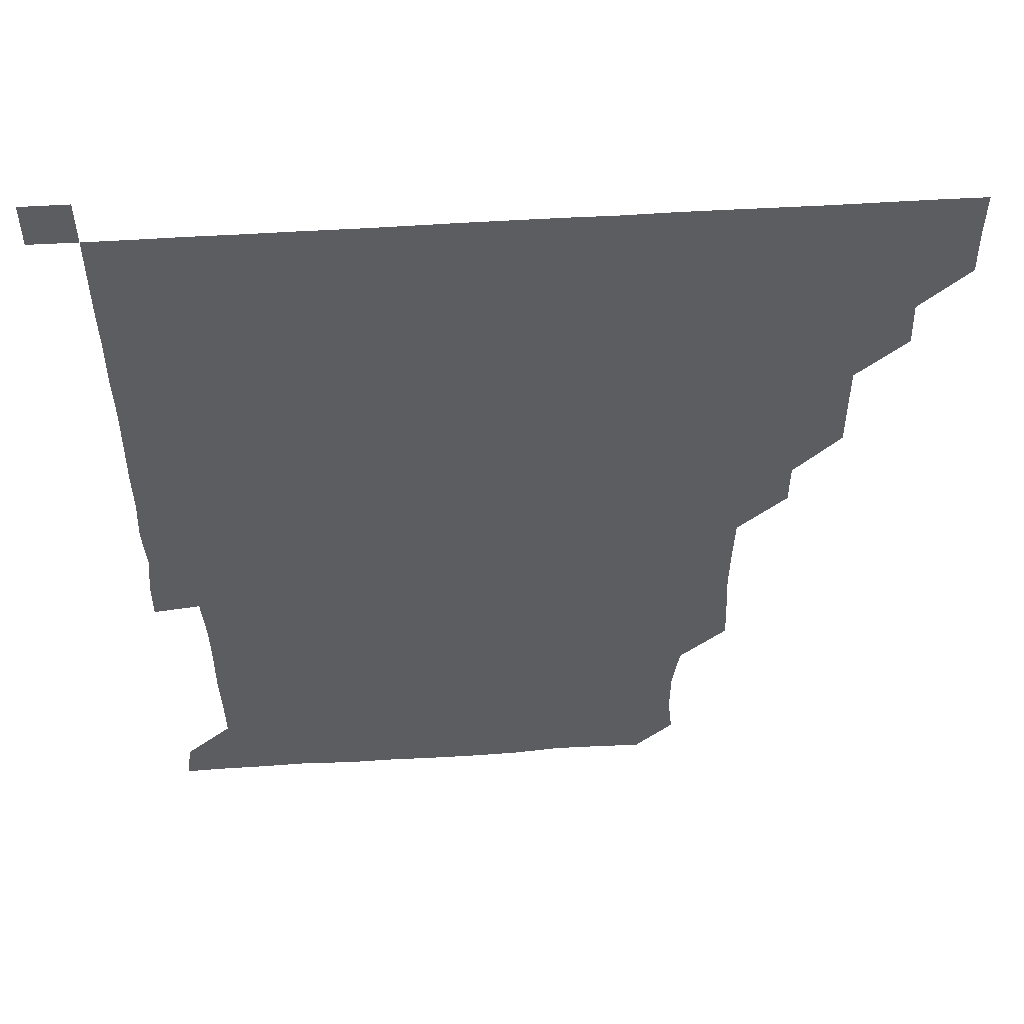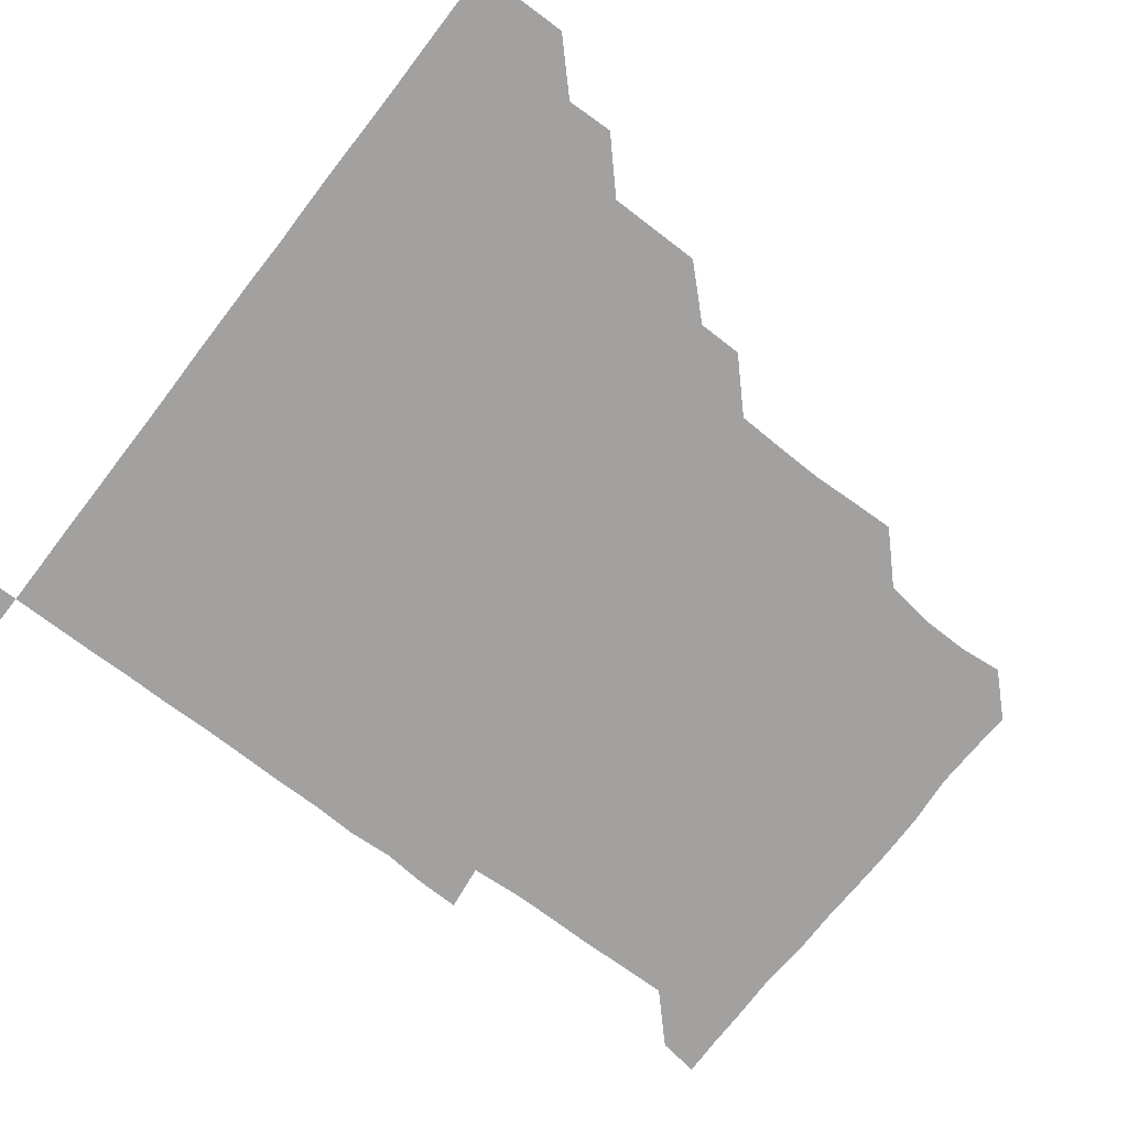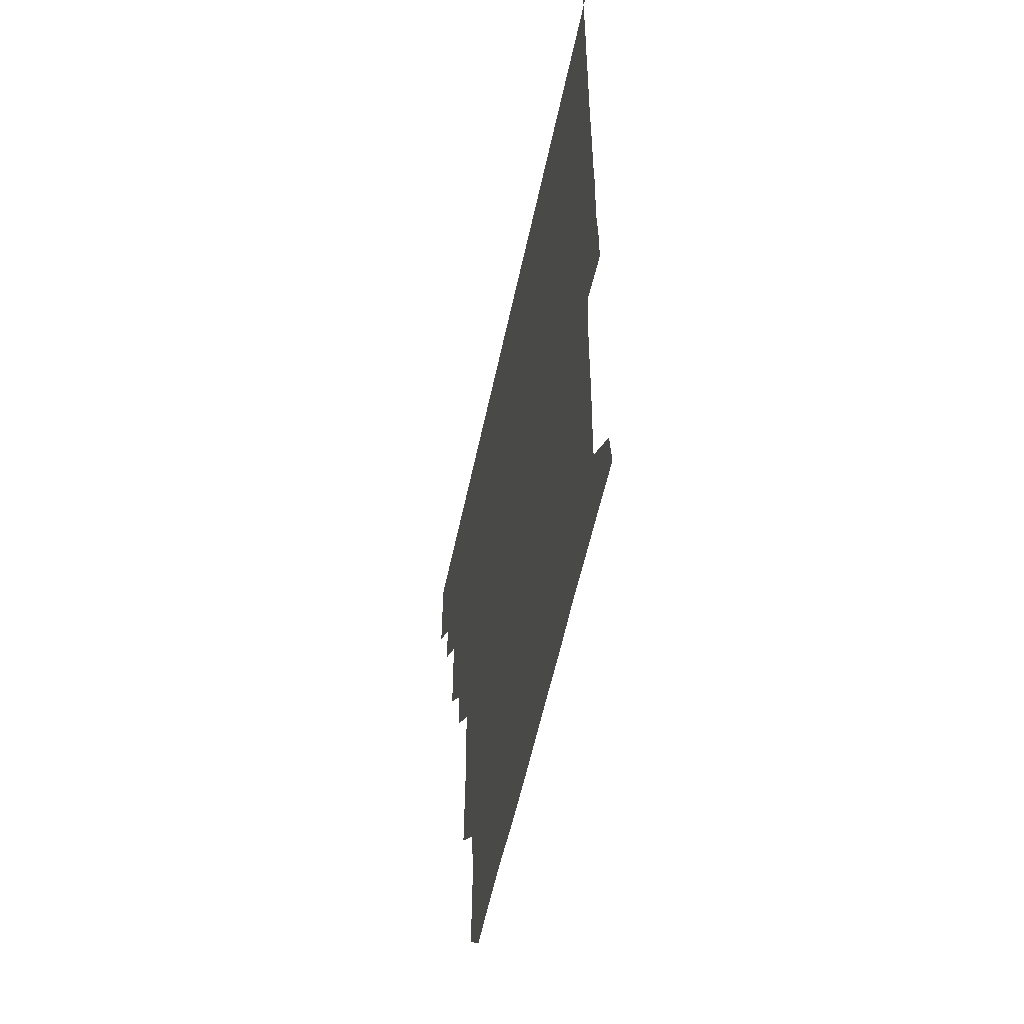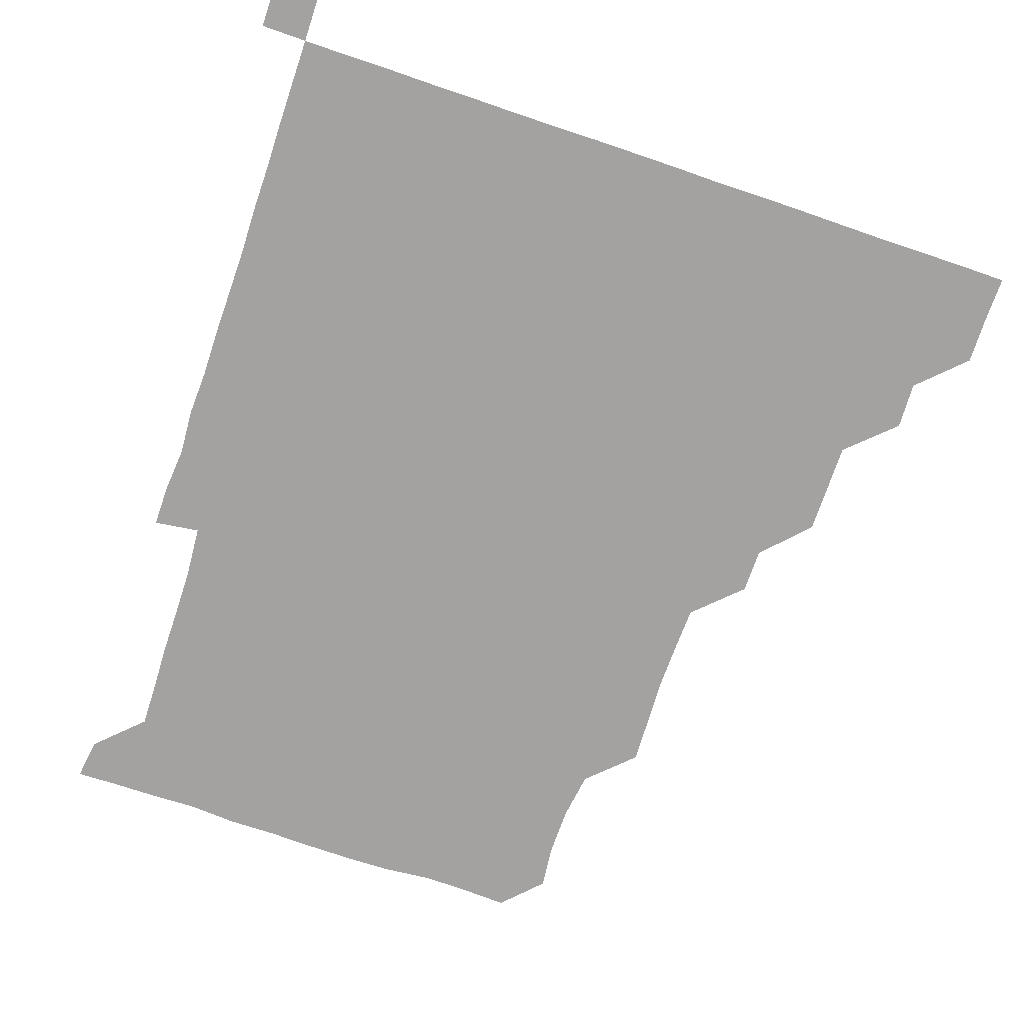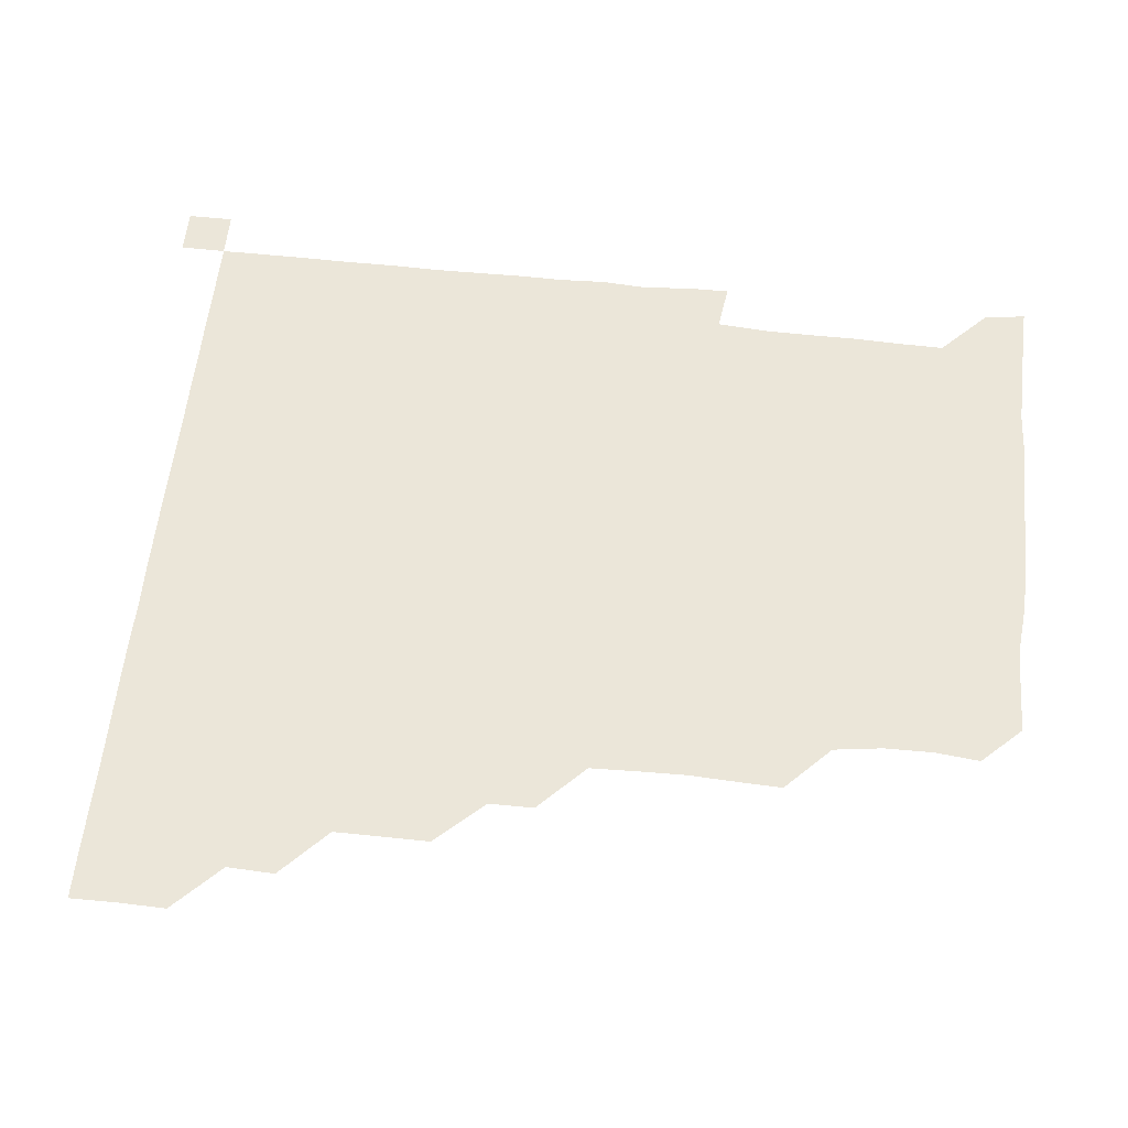
<metadata>
{"format":"obj","ext":"obj","renderer":"f3d","projection":"perspective","resolution":1024,"background":"white","views":[{"elev":53.2,"azim":176.1,"up":"+Y"},{"elev":-72.2,"azim":-127.7,"up":"+Z"},{"elev":-55.6,"azim":78.2,"up":"+Y"},{"elev":-72.7,"azim":161.2,"up":"+Z"},{"elev":57.0,"azim":-83.9,"up":"+Z"}]}
</metadata>
<code>
v 435.9 405.8 0
v 436.2 421 0
v 436 436 0
v 450.6 375.4 0
v 451.2 390.8 0
v 451.1 406 0
v 451.1 421 0
v 451 436.1 0
v 466.3 330.1 0
v 466.3 345 0
v 466.4 360.7 0
v 466.2 376.2 0
v 466.2 391.1 0
v 466 406 0
v 466 421 0
v 465.9 436 0
v 481 299.9 0
v 481 314.5 0
v 481.2 330.9 0
v 481.1 345.9 0
v 481.3 361.4 0
v 481.2 376.2 0
v 481.1 391.1 0
v 481.1 406 0
v 481 421 0
v 481 436 0
v 496.1 224.4 0
v 496.7 238.8 0
v 497.4 253.9 0
v 497.1 269.1 0
v 496.6 285 0
v 495.9 301.2 0
v 496.7 317 0
v 496.3 331.4 0
v 496 346 0
v 496.1 361.2 0
v 496.1 376.1 0
v 496 391 0
v 496 406 0
v 496 421 0
v 496.1 436 0
v 512 163.7 0
v 513.5 178.1 0
v 513.3 193.9 0
v 511.1 209.9 0
v 512.2 226.3 0
v 511 241.1 0
v 511.4 256.4 0
v 511.2 271.6 0
v 511.3 286.2 0
v 511 300.7 0
v 511.1 316.6 0
v 511 331 0
v 511.2 346.2 0
v 511 361 0
v 511.1 376.1 0
v 511 391 0
v 511 406 0
v 511 420.8 0
v 511 436.2 0
v 524.4 150.8 0
v 526.3 165.8 0
v 526.6 180.5 0
v 526.2 196.1 0
v 525.7 211.3 0
v 526.9 227 0
v 526.2 241.6 0
v 526.2 255.9 0
v 525.9 270.8 0
v 525.9 286.1 0
v 526.2 301.3 0
v 526 316.1 0
v 526 331.1 0
v 526.1 346.2 0
v 526 361 0
v 526.2 376.1 0
v 526 391 0
v 526 406 0
v 526 421.1 0
v 525.9 436.2 0
v 538.3 151.5 0
v 541 166.6 0
v 541.4 182.5 0
v 541.1 196.4 0
v 541.2 210.6 0
v 540.9 227.4 0
v 541.2 241.4 0
v 541.4 256.8 0
v 541 271 0
v 541.1 286.1 0
v 541.1 301.3 0
v 541 316.3 0
v 541.1 331.2 0
v 541 346.1 0
v 541.1 361.2 0
v 541 376 0
v 541 391 0
v 541.1 405.9 0
v 541.1 420.9 0
v 541 436 0
v 553.8 151.8 0
v 556.8 166.8 0
v 556.2 181.1 0
v 555.5 196.4 0
v 556.6 211.6 0
v 555.9 226.2 0
v 556 241.5 0
v 556 256.3 0
v 556 271.4 0
v 556.1 286.5 0
v 556.3 301.4 0
v 556 315.6 0
v 556 331.3 0
v 556.1 346.2 0
v 556.1 361.1 0
v 555.9 376 0
v 556.1 391 0
v 556.1 406 0
v 556.1 420.8 0
v 556 436.2 0
v 570.1 150.3 0
v 571.2 166.8 0
v 571.3 181.7 0
v 571.3 195.1 0
v 570.6 211.4 0
v 571.3 225.9 0
v 570.9 240.8 0
v 571.1 255.8 0
v 570.9 270.5 0
v 570.8 285.7 0
v 570.9 301.1 0
v 571.2 316.4 0
v 571 330.9 0
v 571 346 0
v 571.1 361.1 0
v 571 376 0
v 571.1 391 0
v 571.1 405.8 0
v 571 421 0
v 570.9 436.2 0
v 585.7 150 0
v 585.6 166.7 0
v 585.7 181.6 0
v 586.2 197.2 0
v 586 211.5 0
v 586.2 227 0
v 586.1 241.2 0
v 585.9 257 0
v 586.4 271.2 0
v 586 286.2 0
v 586 301.4 0
v 586 316.4 0
v 586.1 331.2 0
v 586.1 346.4 0
v 586 360.8 0
v 586.2 376.1 0
v 586 391 0
v 586.1 405.8 0
v 586 421 0
v 585.8 436.2 0
v 601 150.1 0
v 600.4 166.5 0
v 601.2 181.5 0
v 601.1 195.9 0
v 601.2 210.9 0
v 600.8 225.9 0
v 600.9 241.6 0
v 601 255.6 0
v 600.8 271.8 0
v 601.1 286.1 0
v 601 301.4 0
v 601.1 315.6 0
v 601 331.3 0
v 600.9 346 0
v 601.1 361.3 0
v 601.1 376.1 0
v 601.1 391 0
v 601 406.1 0
v 600.9 421.1 0
v 600.7 436 0
v 616.5 150.6 0
v 616.1 165.7 0
v 615.5 181.5 0
v 616 196.3 0
v 616.5 211.3 0
v 616 226.5 0
v 615.8 240.9 0
v 616.2 256.3 0
v 615.8 271 0
v 616 286.3 0
v 615.8 301.2 0
v 616.3 316.7 0
v 616.1 331.1 0
v 616 345.9 0
v 616 361.2 0
v 616 376.1 0
v 616 391 0
v 616.2 405.9 0
v 616.1 420.9 0
v 615.8 436 0
v 631.6 150.4 0
v 631 166.5 0
v 631.5 180.5 0
v 630.3 195.8 0
v 630.7 212.2 0
v 630.8 227 0
v 630.9 241.3 0
v 630.9 257.1 0
v 631.3 270.7 0
v 630.9 286 0
v 631 300.7 0
v 630.5 316.8 0
v 631 331.5 0
v 631 346.1 0
v 631 361.1 0
v 631 376 0
v 631 391 0
v 631.2 406 0
v 631.1 420.9 0
v 630.8 436 0
v 647.4 151.5 0
v 646 166.1 0
v 645.9 182.3 0
v 646.1 196.4 0
v 645.9 211.4 0
v 645.6 226.4 0
v 646.2 240.8 0
v 645.7 256.3 0
v 645.9 271.4 0
v 645.8 286.4 0
v 646 301.5 0
v 646 315.8 0
v 645.7 331.5 0
v 646 346.1 0
v 645.9 361.1 0
v 646 376.4 0
v 646 390.9 0
v 646 406.1 0
v 646.1 420.9 0
v 645.9 436 0
v 662.9 151.1 0
v 660.8 166.2 0
v 660.3 181.3 0
v 660.8 196 0
v 660.1 212.1 0
v 660.6 226.3 0
v 660.9 241.3 0
v 660.7 256.8 0
v 660.4 271.9 0
v 660.9 286.1 0
v 660.5 301.8 0
v 660.9 316.1 0
v 660.6 331.5 0
v 660.9 346.2 0
v 661.1 360.9 0
v 661 376.1 0
v 661 391.2 0
v 661 406.1 0
v 661.1 420.9 0
v 660.9 436.1 0
v 677.6 151.1 0
v 675.4 165.7 0
v 674.1 179 0
v 674.4 194.4 0
v 675 209.1 0
v 675 224.3 0
v 675.2 239.9 0
v 676.4 257.2 0
v 675.9 271.5 0
v 675.4 286.3 0
v 675.3 301.7 0
v 675.2 316.4 0
v 676.2 330.5 0
v 675.4 346.5 0
v 675.7 361.3 0
v 675.5 376.6 0
v 676 391 0
v 675.9 406.2 0
v 676 421 0
v 676 436 0
v 691.3 150.7 0
v 689.4 164.2 0
v 691.6 255.2 0
v 691.5 269 0
v 690.2 283.8 0
v 691.2 299 0
v 690.5 314.3 0
v 690.7 329.6 0
v 690.5 344.6 0
v 690.4 360.1 0
v 690.7 375.2 0
v 690.6 390.8 0
v 690.9 405.9 0
v 690.9 421 0
v 690.9 435.9 0
v 691.1 451 0
v 706 436.1 0
v 706 451 0
f 5 6 1
f 1 6 2
f 6 7 2
f 2 7 3
f 7 8 3
f 11 12 4
f 4 12 5
f 12 13 5
f 5 13 6
f 13 14 6
f 6 14 7
f 14 15 7
f 7 15 8
f 15 16 8
f 18 19 9
f 9 19 10
f 19 20 10
f 10 20 11
f 20 21 11
f 11 21 12
f 21 22 12
f 12 22 13
f 22 23 13
f 13 23 14
f 23 24 14
f 14 24 15
f 24 25 15
f 15 25 16
f 25 26 16
f 31 32 17
f 17 32 18
f 32 33 18
f 18 33 19
f 33 34 19
f 19 34 20
f 34 35 20
f 20 35 21
f 35 36 21
f 21 36 22
f 36 37 22
f 22 37 23
f 37 38 23
f 23 38 24
f 38 39 24
f 24 39 25
f 39 40 25
f 25 40 26
f 40 41 26
f 45 46 27
f 27 46 28
f 46 47 28
f 28 47 29
f 47 48 29
f 29 48 30
f 48 49 30
f 30 49 31
f 49 50 31
f 31 50 32
f 50 51 32
f 32 51 33
f 51 52 33
f 33 52 34
f 52 53 34
f 34 53 35
f 53 54 35
f 35 54 36
f 54 55 36
f 36 55 37
f 55 56 37
f 37 56 38
f 56 57 38
f 38 57 39
f 57 58 39
f 39 58 40
f 58 59 40
f 40 59 41
f 59 60 41
f 61 62 42
f 42 62 43
f 62 63 43
f 43 63 44
f 63 64 44
f 44 64 45
f 64 65 45
f 45 65 46
f 65 66 46
f 46 66 47
f 66 67 47
f 47 67 48
f 67 68 48
f 48 68 49
f 68 69 49
f 49 69 50
f 69 70 50
f 50 70 51
f 70 71 51
f 51 71 52
f 71 72 52
f 52 72 53
f 72 73 53
f 53 73 54
f 73 74 54
f 54 74 55
f 74 75 55
f 55 75 56
f 75 76 56
f 56 76 57
f 76 77 57
f 57 77 58
f 77 78 58
f 58 78 59
f 78 79 59
f 59 79 60
f 79 80 60
f 61 81 62
f 81 82 62
f 62 82 63
f 82 83 63
f 63 83 64
f 83 84 64
f 64 84 65
f 84 85 65
f 65 85 66
f 85 86 66
f 66 86 67
f 86 87 67
f 67 87 68
f 87 88 68
f 68 88 69
f 88 89 69
f 69 89 70
f 89 90 70
f 70 90 71
f 90 91 71
f 71 91 72
f 91 92 72
f 72 92 73
f 92 93 73
f 73 93 74
f 93 94 74
f 74 94 75
f 94 95 75
f 75 95 76
f 95 96 76
f 76 96 77
f 96 97 77
f 77 97 78
f 97 98 78
f 78 98 79
f 98 99 79
f 79 99 80
f 99 100 80
f 81 101 82
f 101 102 82
f 82 102 83
f 102 103 83
f 83 103 84
f 103 104 84
f 84 104 85
f 104 105 85
f 85 105 86
f 105 106 86
f 86 106 87
f 106 107 87
f 87 107 88
f 107 108 88
f 88 108 89
f 108 109 89
f 89 109 90
f 109 110 90
f 90 110 91
f 110 111 91
f 91 111 92
f 111 112 92
f 92 112 93
f 112 113 93
f 93 113 94
f 113 114 94
f 94 114 95
f 114 115 95
f 95 115 96
f 115 116 96
f 96 116 97
f 116 117 97
f 97 117 98
f 117 118 98
f 98 118 99
f 118 119 99
f 99 119 100
f 119 120 100
f 101 121 102
f 121 122 102
f 102 122 103
f 122 123 103
f 103 123 104
f 123 124 104
f 104 124 105
f 124 125 105
f 105 125 106
f 125 126 106
f 106 126 107
f 126 127 107
f 107 127 108
f 127 128 108
f 108 128 109
f 128 129 109
f 109 129 110
f 129 130 110
f 110 130 111
f 130 131 111
f 111 131 112
f 131 132 112
f 112 132 113
f 132 133 113
f 113 133 114
f 133 134 114
f 114 134 115
f 134 135 115
f 115 135 116
f 135 136 116
f 116 136 117
f 136 137 117
f 117 137 118
f 137 138 118
f 118 138 119
f 138 139 119
f 119 139 120
f 139 140 120
f 121 141 122
f 141 142 122
f 122 142 123
f 142 143 123
f 123 143 124
f 143 144 124
f 124 144 125
f 144 145 125
f 125 145 126
f 145 146 126
f 126 146 127
f 146 147 127
f 127 147 128
f 147 148 128
f 128 148 129
f 148 149 129
f 129 149 130
f 149 150 130
f 130 150 131
f 150 151 131
f 131 151 132
f 151 152 132
f 132 152 133
f 152 153 133
f 133 153 134
f 153 154 134
f 134 154 135
f 154 155 135
f 135 155 136
f 155 156 136
f 136 156 137
f 156 157 137
f 137 157 138
f 157 158 138
f 138 158 139
f 158 159 139
f 139 159 140
f 159 160 140
f 141 161 142
f 161 162 142
f 142 162 143
f 162 163 143
f 143 163 144
f 163 164 144
f 144 164 145
f 164 165 145
f 145 165 146
f 165 166 146
f 146 166 147
f 166 167 147
f 147 167 148
f 167 168 148
f 148 168 149
f 168 169 149
f 149 169 150
f 169 170 150
f 150 170 151
f 170 171 151
f 151 171 152
f 171 172 152
f 152 172 153
f 172 173 153
f 153 173 154
f 173 174 154
f 154 174 155
f 174 175 155
f 155 175 156
f 175 176 156
f 156 176 157
f 176 177 157
f 157 177 158
f 177 178 158
f 158 178 159
f 178 179 159
f 159 179 160
f 179 180 160
f 161 181 162
f 181 182 162
f 162 182 163
f 182 183 163
f 163 183 164
f 183 184 164
f 164 184 165
f 184 185 165
f 165 185 166
f 185 186 166
f 166 186 167
f 186 187 167
f 167 187 168
f 187 188 168
f 168 188 169
f 188 189 169
f 169 189 170
f 189 190 170
f 170 190 171
f 190 191 171
f 171 191 172
f 191 192 172
f 172 192 173
f 192 193 173
f 173 193 174
f 193 194 174
f 174 194 175
f 194 195 175
f 175 195 176
f 195 196 176
f 176 196 177
f 196 197 177
f 177 197 178
f 197 198 178
f 178 198 179
f 198 199 179
f 179 199 180
f 199 200 180
f 181 201 182
f 201 202 182
f 182 202 183
f 202 203 183
f 183 203 184
f 203 204 184
f 184 204 185
f 204 205 185
f 185 205 186
f 205 206 186
f 186 206 187
f 206 207 187
f 187 207 188
f 207 208 188
f 188 208 189
f 208 209 189
f 189 209 190
f 209 210 190
f 190 210 191
f 210 211 191
f 191 211 192
f 211 212 192
f 192 212 193
f 212 213 193
f 193 213 194
f 213 214 194
f 194 214 195
f 214 215 195
f 195 215 196
f 215 216 196
f 196 216 197
f 216 217 197
f 197 217 198
f 217 218 198
f 198 218 199
f 218 219 199
f 199 219 200
f 219 220 200
f 201 221 202
f 221 222 202
f 202 222 203
f 222 223 203
f 203 223 204
f 223 224 204
f 204 224 205
f 224 225 205
f 205 225 206
f 225 226 206
f 206 226 207
f 226 227 207
f 207 227 208
f 227 228 208
f 208 228 209
f 228 229 209
f 209 229 210
f 229 230 210
f 210 230 211
f 230 231 211
f 211 231 212
f 231 232 212
f 212 232 213
f 232 233 213
f 213 233 214
f 233 234 214
f 214 234 215
f 234 235 215
f 215 235 216
f 235 236 216
f 216 236 217
f 236 237 217
f 217 237 218
f 237 238 218
f 218 238 219
f 238 239 219
f 219 239 220
f 239 240 220
f 221 241 222
f 241 242 222
f 222 242 223
f 242 243 223
f 223 243 224
f 243 244 224
f 224 244 225
f 244 245 225
f 225 245 226
f 245 246 226
f 226 246 227
f 246 247 227
f 227 247 228
f 247 248 228
f 228 248 229
f 248 249 229
f 229 249 230
f 249 250 230
f 230 250 231
f 250 251 231
f 231 251 232
f 251 252 232
f 232 252 233
f 252 253 233
f 233 253 234
f 253 254 234
f 234 254 235
f 254 255 235
f 235 255 236
f 255 256 236
f 236 256 237
f 256 257 237
f 237 257 238
f 257 258 238
f 238 258 239
f 258 259 239
f 239 259 240
f 259 260 240
f 241 261 242
f 261 262 242
f 242 262 243
f 262 263 243
f 243 263 244
f 263 264 244
f 244 264 245
f 264 265 245
f 245 265 246
f 265 266 246
f 246 266 247
f 266 267 247
f 247 267 248
f 267 268 248
f 248 268 249
f 268 269 249
f 249 269 250
f 269 270 250
f 250 270 251
f 270 271 251
f 251 271 252
f 271 272 252
f 252 272 253
f 272 273 253
f 253 273 254
f 273 274 254
f 254 274 255
f 274 275 255
f 255 275 256
f 275 276 256
f 256 276 257
f 276 277 257
f 257 277 258
f 277 278 258
f 258 278 259
f 278 279 259
f 259 279 260
f 279 280 260
f 261 281 262
f 281 282 262
f 262 282 263
f 268 283 269
f 283 284 269
f 269 284 270
f 284 285 270
f 270 285 271
f 285 286 271
f 271 286 272
f 286 287 272
f 272 287 273
f 287 288 273
f 273 288 274
f 288 289 274
f 274 289 275
f 289 290 275
f 275 290 276
f 290 291 276
f 276 291 277
f 291 292 277
f 277 292 278
f 292 293 278
f 278 293 279
f 293 294 279
f 279 294 280
f 294 295 280
f 295 297 296
f 297 298 296

</code>
